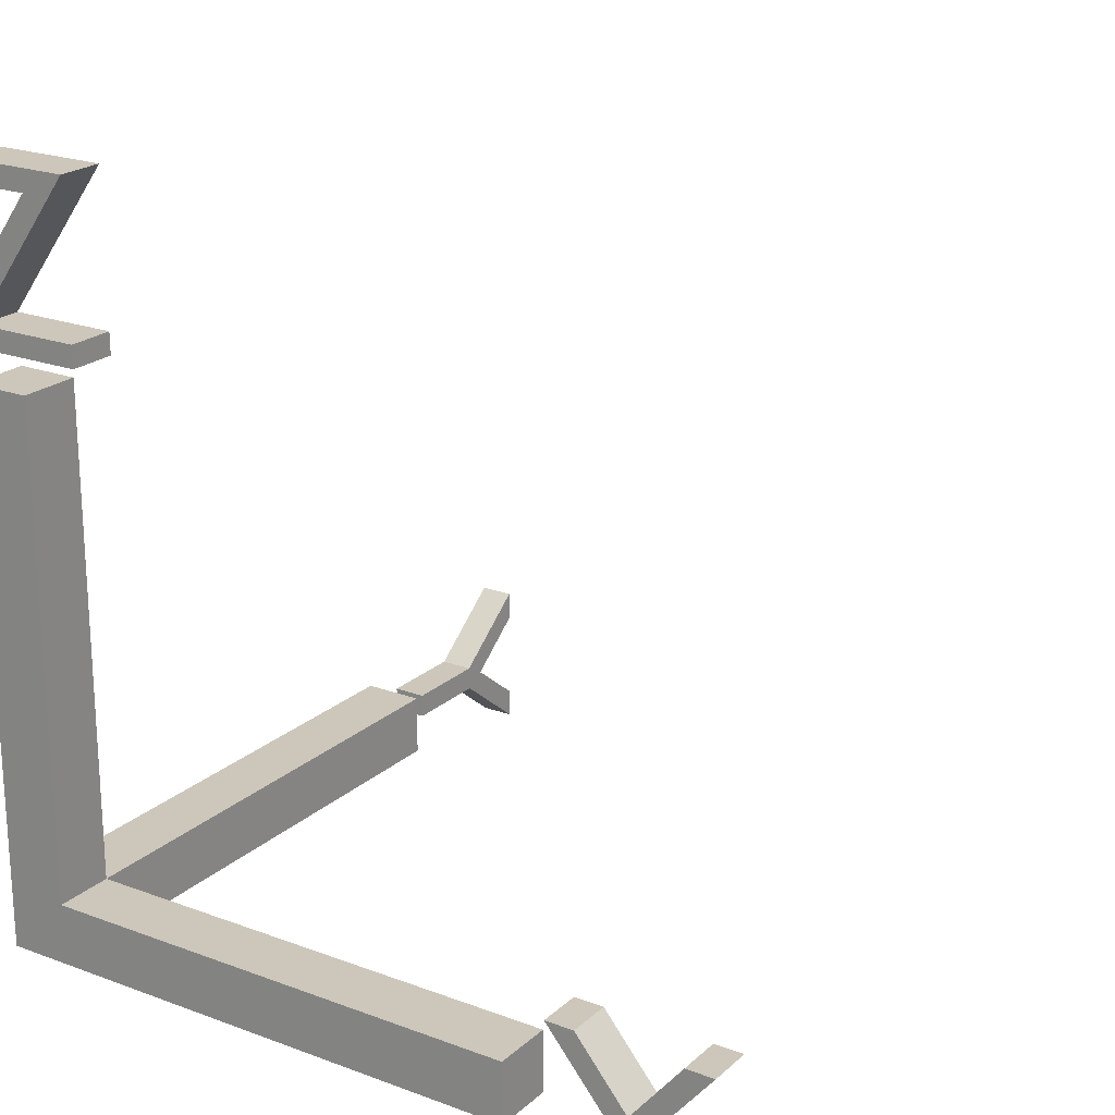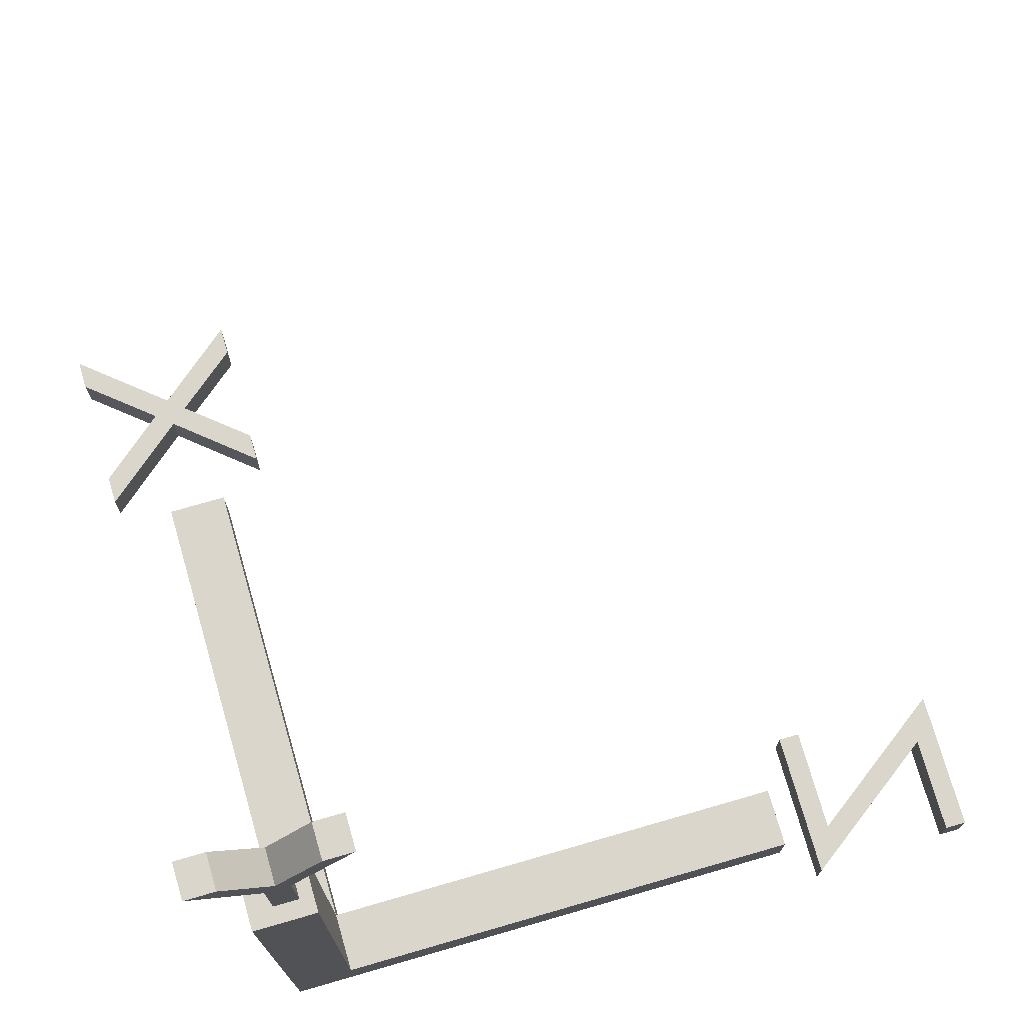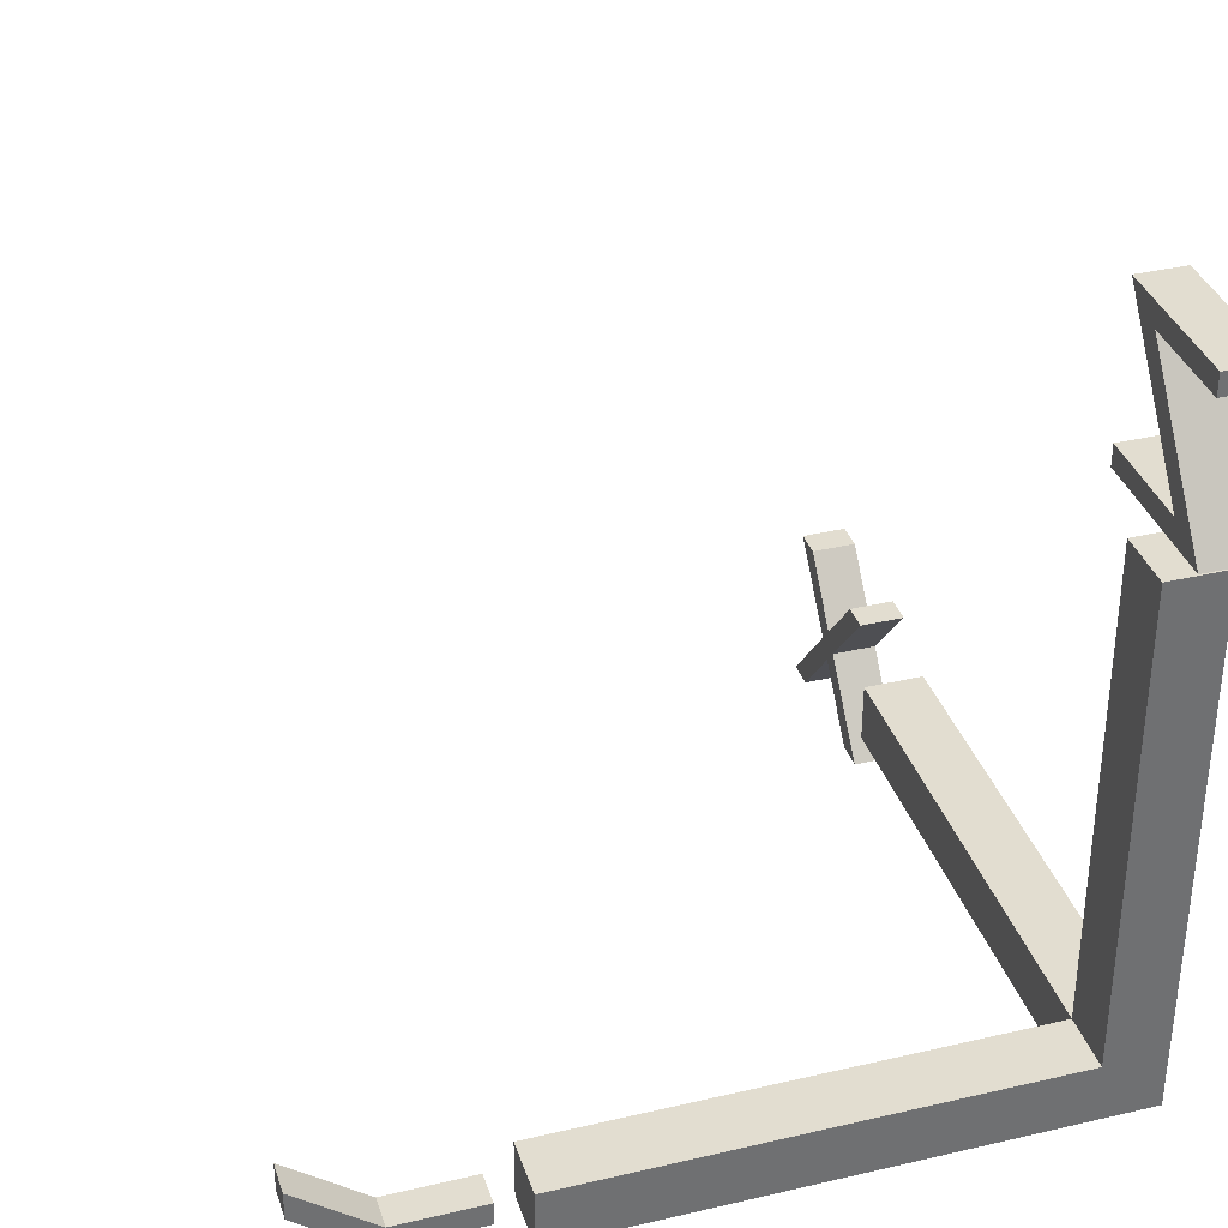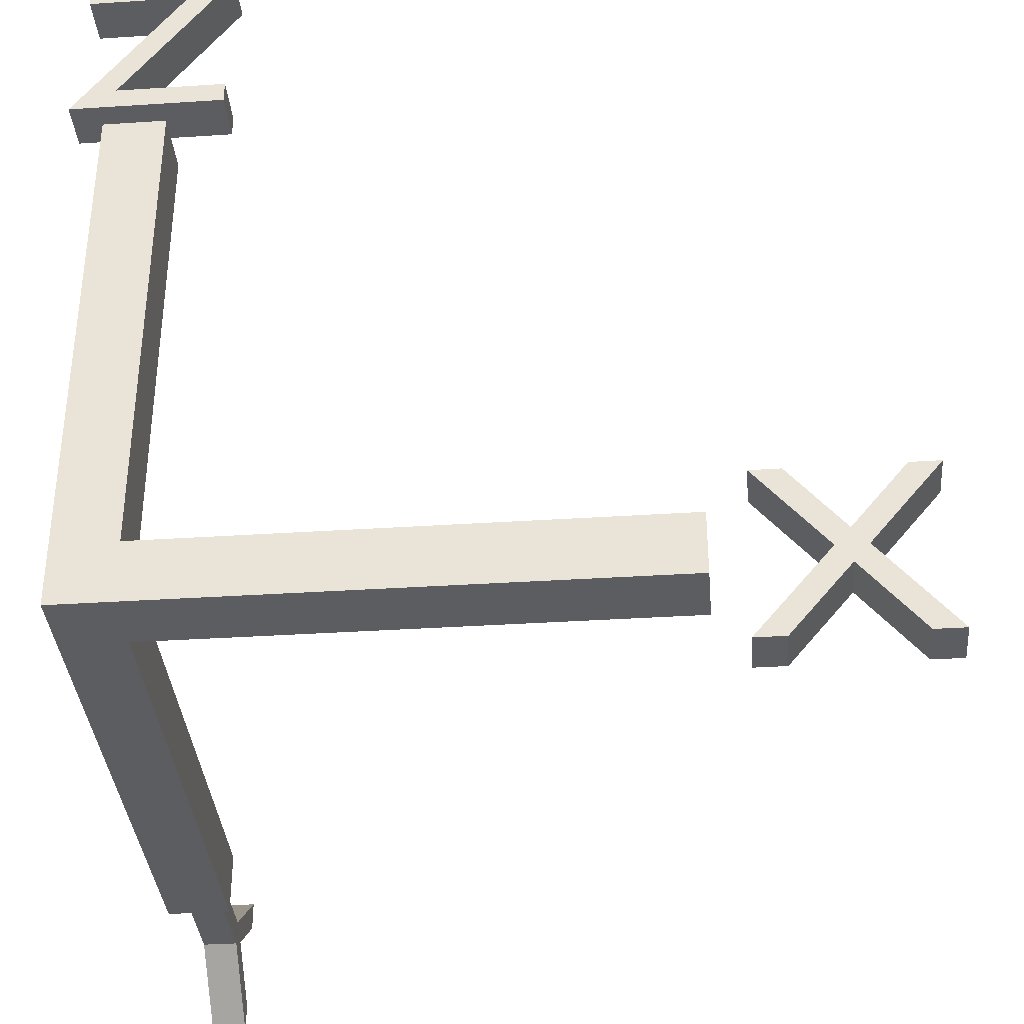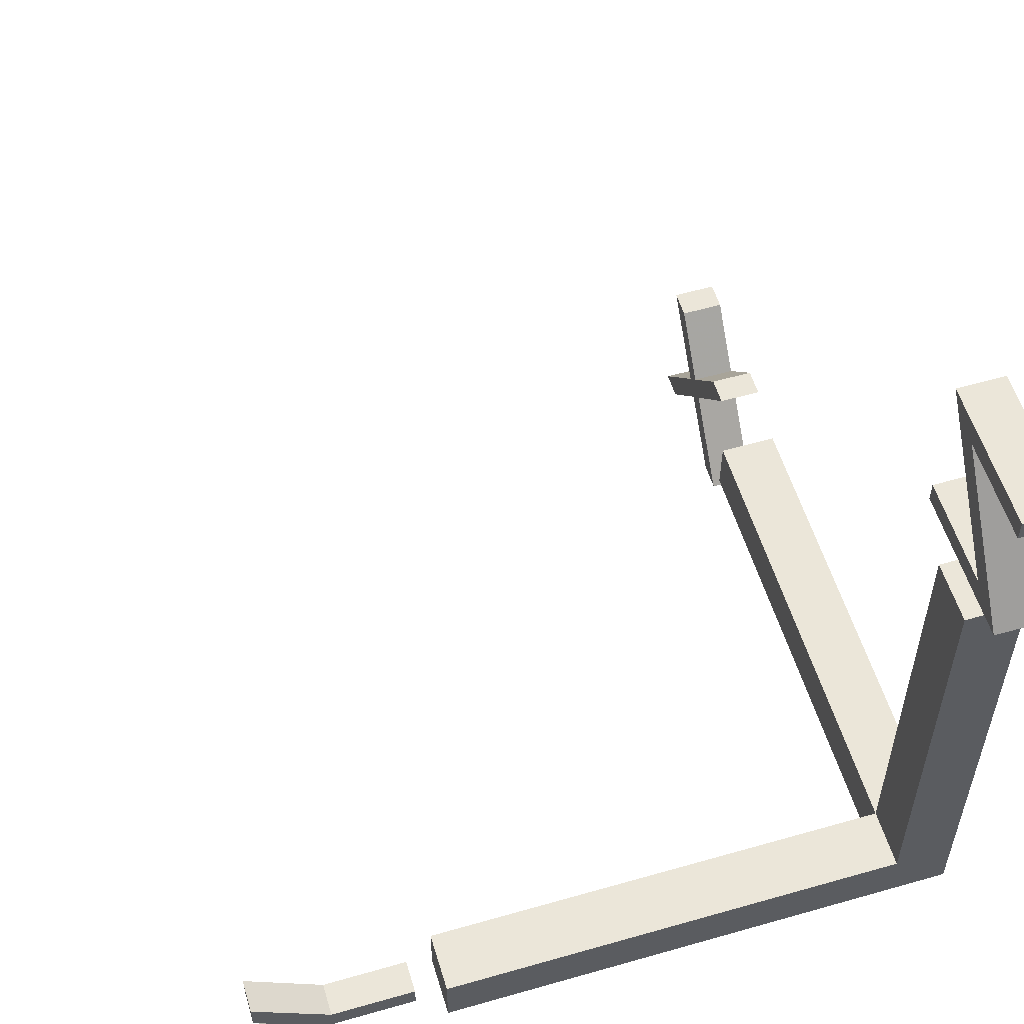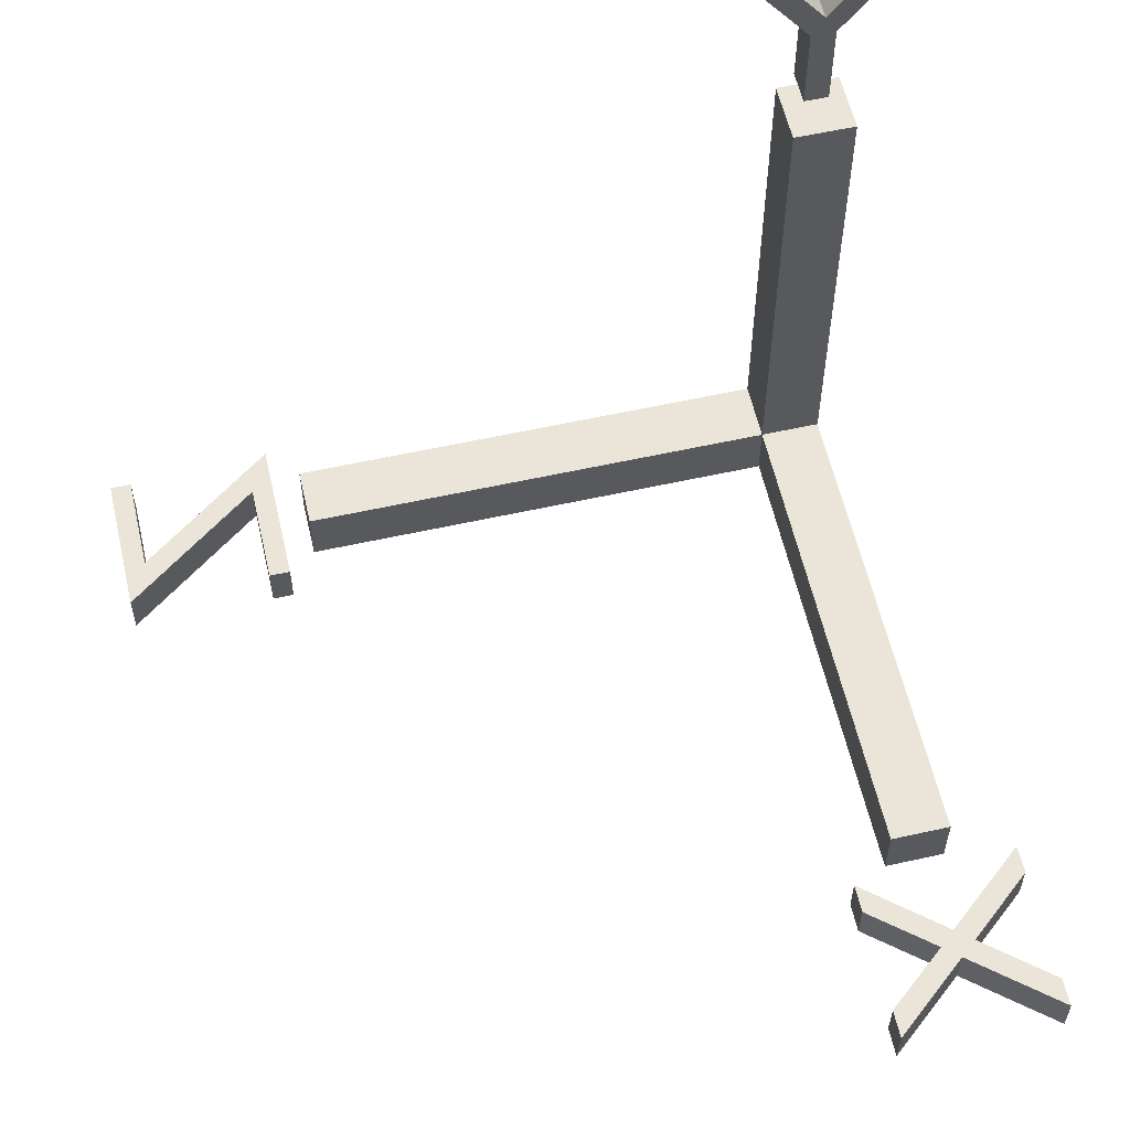
<metadata>
{"format":"obj","ext":"obj","renderer":"f3d","projection":"perspective","resolution":1024,"background":"white","views":[{"elev":21.4,"azim":33.5,"up":"+Z"},{"elev":74.1,"azim":-106.1,"up":"+Y"},{"elev":35.4,"azim":-107.2,"up":"+Z"},{"elev":-36.1,"azim":4.9,"up":"+Z"},{"elev":56.3,"azim":-106.7,"up":"+Z"},{"elev":58.7,"azim":77.1,"up":"+Y"}]}
</metadata>
<code>
o axis.002
v 10.18 -0.36 -0.048
v 9.092 -0.36 1.268
v 9.568 -0.36 1.268
v 10.42 -0.36 0.228
v 11.28 -0.36 1.268
v 11.75 -0.36 1.268
v 10.66 -0.36 -0.048
v 9.008 -0.36 -1.46
v 10.42 -0.36 -0.332
v 11.82 -0.36 -1.46
v 9.484 -0.36 -1.46
v 11.35 -0.36 -1.46
v 10.18 0.373 -0.048
v 9.568 0.373 1.268
v 9.092 0.373 1.268
v 10.42 0.373 0.228
v 11.75 0.373 1.268
v 11.28 0.373 1.268
v 10.66 0.373 -0.048
v 9.008 0.373 -1.46
v 10.42 0.373 -0.332
v 11.82 0.373 -1.46
v 9.484 0.373 -1.46
v 11.35 0.373 -1.46
v -1.008 -0.38 11.38
v -1.008 -0.38 11.73
v 1.344 -0.38 11.73
v 0.62 -0.38 11.38
v -0.392 -0.38 9.352
v -1.116 -0.38 9
v 1.344 -0.38 9.352
v 1.344 -0.38 9
v -1.008 0.3849 11.38
v 1.344 0.3849 11.73
v -1.008 0.3849 11.73
v 0.62 0.3849 11.38
v -0.392 0.3849 9.352
v -1.116 0.3849 9
v 1.344 0.3849 9.352
v 1.344 0.3849 9
v 0.25 10.44 -0.088
v 0.25 11.73 -0.628
v 0.25 11.73 -1.1
v 0.25 10.79 0.104
v 0.25 11.73 1.316
v 0.25 11.73 0.844
v 0.25 10.44 0.304
v 0.25 9 -0.088
v 0.25 9 0.304
v -0.3043 10.44 -0.088
v -0.3043 11.73 -1.1
v -0.3043 11.73 -0.628
v -0.3043 10.79 0.104
v -0.3043 11.73 0.844
v -0.3043 11.73 1.316
v -0.3043 10.44 0.304
v -0.3043 9 -0.088
v -0.3043 9 0.304
v -0.5 0.5 -0.5
v -0.5 -0.5 0.5
v -0.5 -0.5 -0.5
v 0.5 -0.5 0.5
v 0.5 0.5 8.5
v 0.5 0.5 0.5
v 8.5 -0.5 0.5
v 0.5 0.5 -0.5
v 0.5 -0.5 -0.5
v -0.5 8.5 0.5
v -0.5 0.5 0.5
v 8.5 0.5 0.5
v 8.5 -0.5 -0.5
v 8.5 0.5 -0.5
v 0.5 8.5 -0.5
v 0.5 8.5 0.5
v -0.5 8.5 -0.5
v -0.5 0.5 8.5
v 0.5 -0.5 8.5
v -0.5 -0.5 8.5
f 1 3 2
f 1 4 3
f 4 6 5
f 4 7 6
f 1 7 4
f 8 7 1
f 8 9 7
f 9 10 7
f 8 11 9
f 12 10 9
f 13 15 14
f 13 14 16
f 16 18 17
f 16 17 19
f 13 16 19
f 20 13 19
f 20 19 21
f 21 19 22
f 20 21 23
f 24 21 22
f 1 2 15
f 9 11 23
f 12 9 21
f 8 1 13
f 6 7 19
f 10 12 24
f 5 6 17
f 2 3 14
f 3 4 16
f 4 5 18
f 11 8 20
f 7 10 22
f 25 27 26
f 25 28 27
f 28 29 27
f 30 29 28
f 30 31 29
f 30 32 31
f 33 35 34
f 33 34 36
f 36 34 37
f 38 36 37
f 38 37 39
f 38 39 40
f 31 32 40
f 28 25 33
f 25 26 35
f 30 28 36
f 29 31 39
f 27 29 37
f 32 30 38
f 26 27 34
f 41 43 42
f 41 42 44
f 44 46 45
f 44 45 47
f 41 44 47
f 48 41 47
f 48 47 49
f 50 52 51
f 50 53 52
f 53 55 54
f 53 56 55
f 50 56 53
f 57 56 50
f 57 58 56
f 54 46 44
f 57 48 49
f 53 44 42
f 55 45 46
f 58 49 47
f 56 47 45
f 52 42 43
f 51 43 41
f 50 41 48
f 59 61 60
f 62 64 63
f 64 62 65
f 66 67 61
f 62 60 61
f 59 69 68
f 70 65 71
f 67 66 72
f 62 67 71
f 66 64 70
f 68 74 73
f 66 59 75
f 69 64 74
f 64 66 73
f 76 78 77
f 60 62 77
f 64 69 76
f 69 60 78
f 1 15 13
f 9 23 21
f 12 21 24
f 8 13 20
f 6 19 17
f 10 24 22
f 5 17 18
f 2 14 15
f 3 16 14
f 4 18 16
f 11 20 23
f 7 22 19
f 31 40 39
f 28 33 36
f 25 35 33
f 30 36 38
f 29 39 37
f 27 37 34
f 32 38 40
f 26 34 35
f 54 44 53
f 57 49 58
f 53 42 52
f 55 46 54
f 58 47 56
f 56 45 55
f 52 43 51
f 51 41 50
f 50 48 57
f 59 60 69
f 62 63 77
f 64 65 70
f 66 61 59
f 62 61 67
f 59 68 75
f 70 71 72
f 67 72 71
f 62 71 65
f 66 70 72
f 68 73 75
f 66 75 73
f 69 74 68
f 64 73 74
f 76 77 63
f 60 77 78
f 64 76 63
f 69 78 76

</code>
